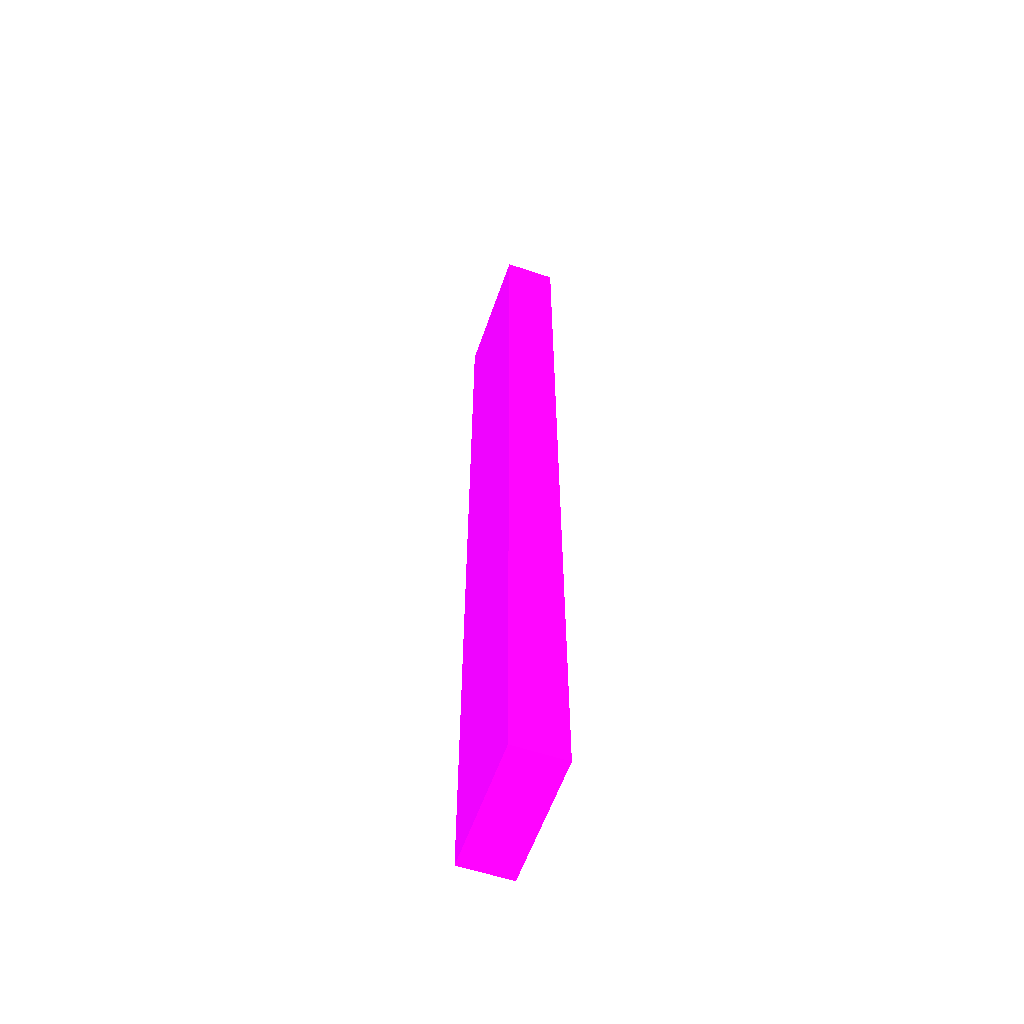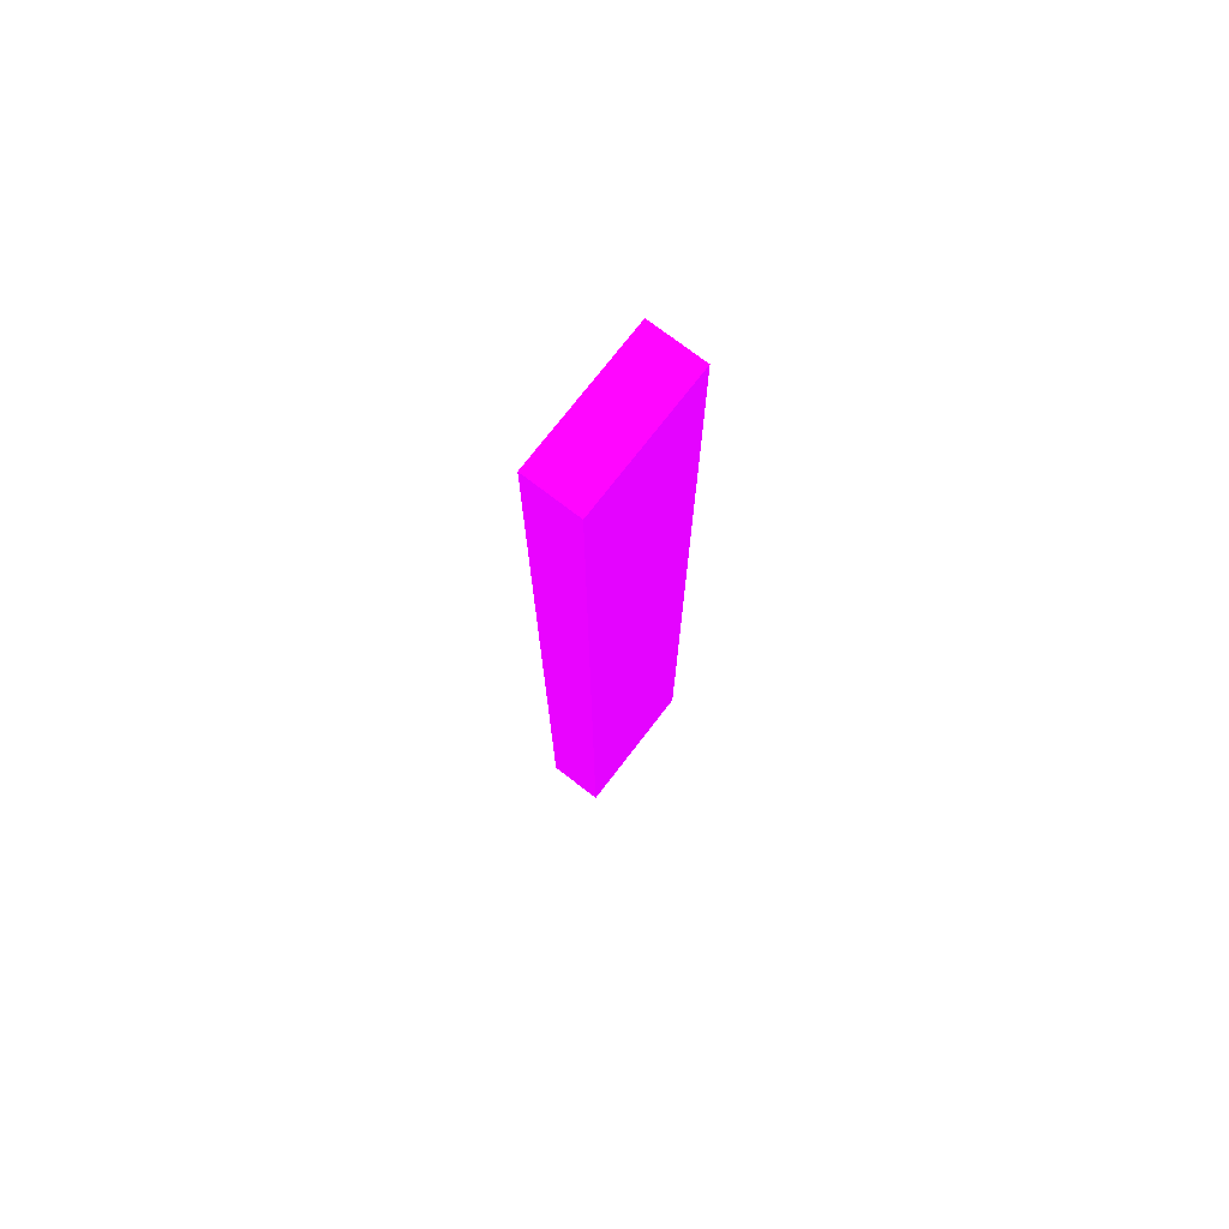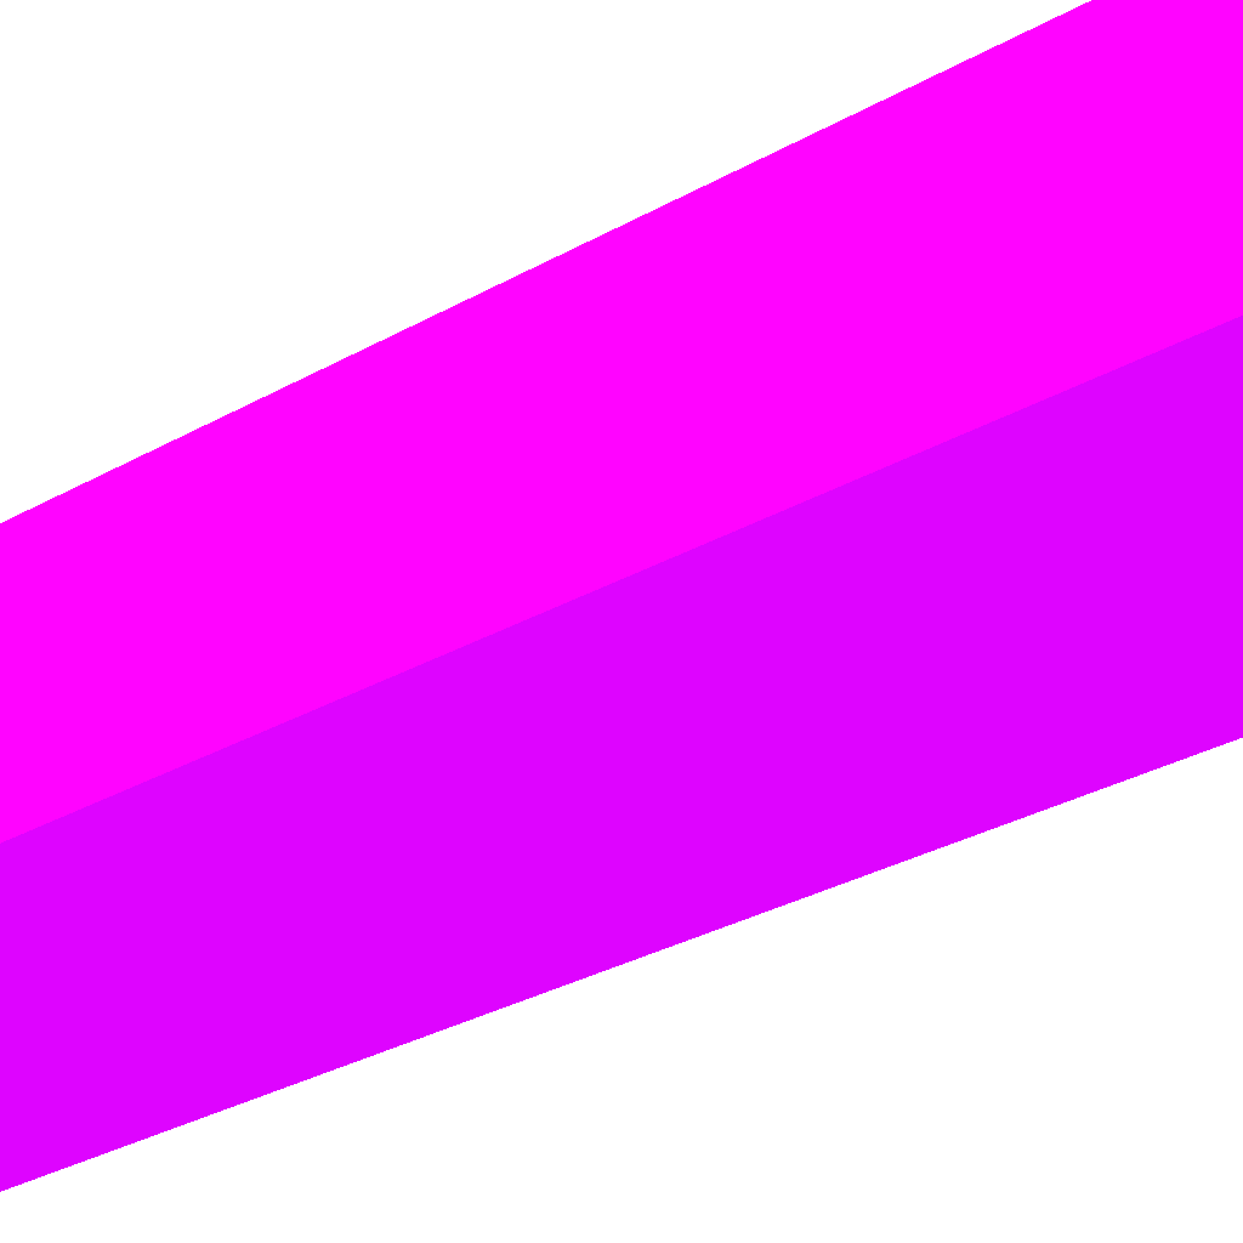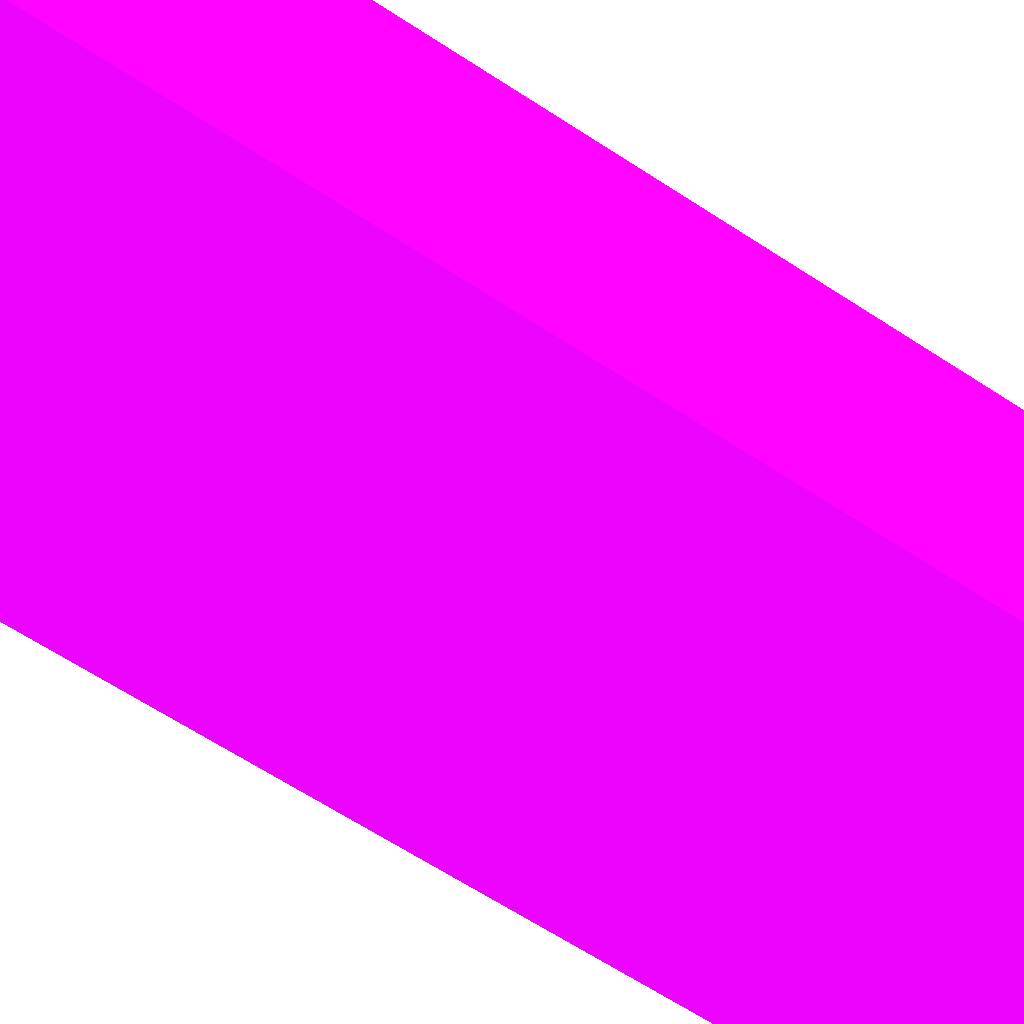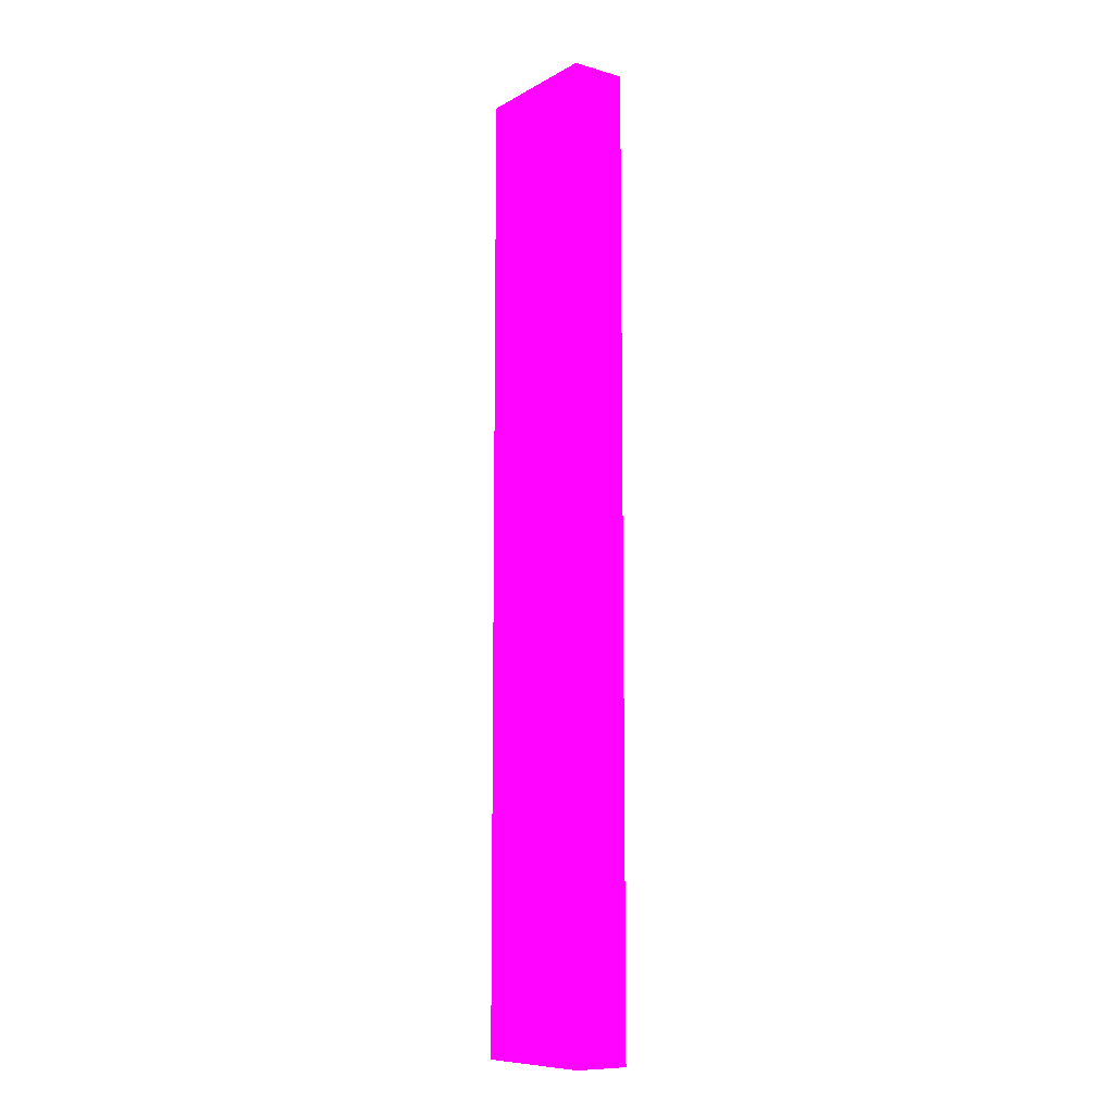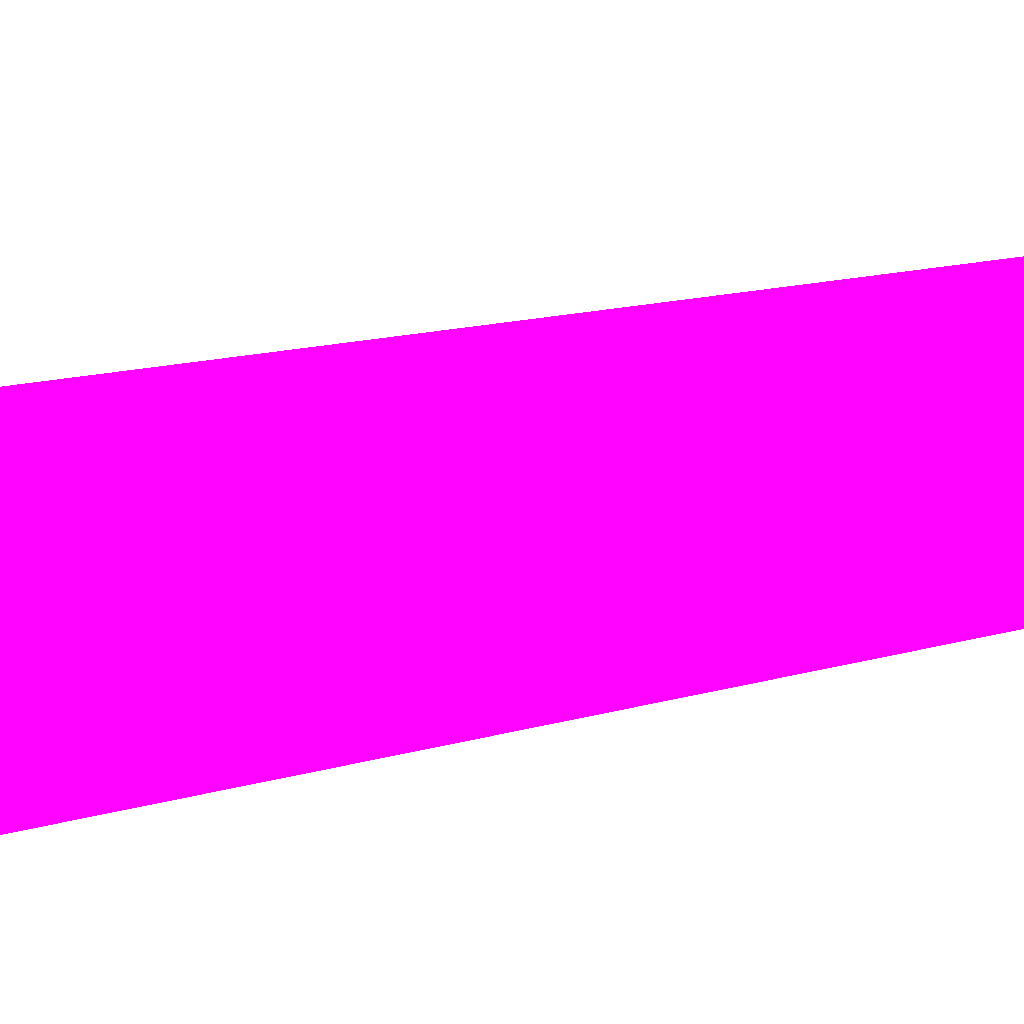
<metadata>
{"format":"obj","ext":"obj","renderer":"f3d","projection":"perspective","resolution":1024,"background":"white","views":[{"elev":-58.4,"azim":70.9,"up":"+Y"},{"elev":74.1,"azim":127.6,"up":"+Y"},{"elev":-13.3,"azim":151.2,"up":"+Z"},{"elev":-38.4,"azim":46.2,"up":"+Z"},{"elev":-9.8,"azim":54.0,"up":"+Y"},{"elev":5.4,"azim":-149.8,"up":"+Z"}]}
</metadata>
<code>
v 12.93 12.22 16.44 0.6784 0.01176 0.9882
v 20.7 12.21 16.44 0.6784 0.01176 0.9882
v 12.93 12.22 20.62 0.6784 0.01176 0.9882
v 12.93 85 16.44 0.6784 0.01176 0.9882
v 20.7 12.21 20.62 0.6784 0.01176 0.9882
v 23.46 12.21 16.44 0.6784 0.01176 0.9882
v 12.93 85 20.62 0.6784 0.01176 0.9882
v 20.7 85 16.44 0.6784 0.01176 0.9882
v 23.46 12.21 20.62 0.6784 0.01176 0.9882
v 23.46 41.54 16.44 0.6784 0.01176 0.9882
v 20.7 85 20.62 0.6784 0.01176 0.9882
v 23.46 84.99 16.44 0.6784 0.01176 0.9882
v 23.46 41.54 20.62 0.6784 0.01176 0.9882
v 23.46 84.99 20.62 0.6784 0.01176 0.9882
f 1 2 5
f 1 5 3
f 1 3 7
f 1 7 4
f 1 4 8
f 1 8 12
f 1 12 10
f 1 10 6
f 1 6 2
f 2 6 9
f 2 9 5
f 3 5 9
f 3 9 13
f 3 13 14
f 3 14 11
f 3 11 7
f 4 7 11
f 4 11 8
f 6 10 13
f 6 13 9
f 8 11 14
f 8 14 12
f 10 12 14
f 10 14 13

</code>
